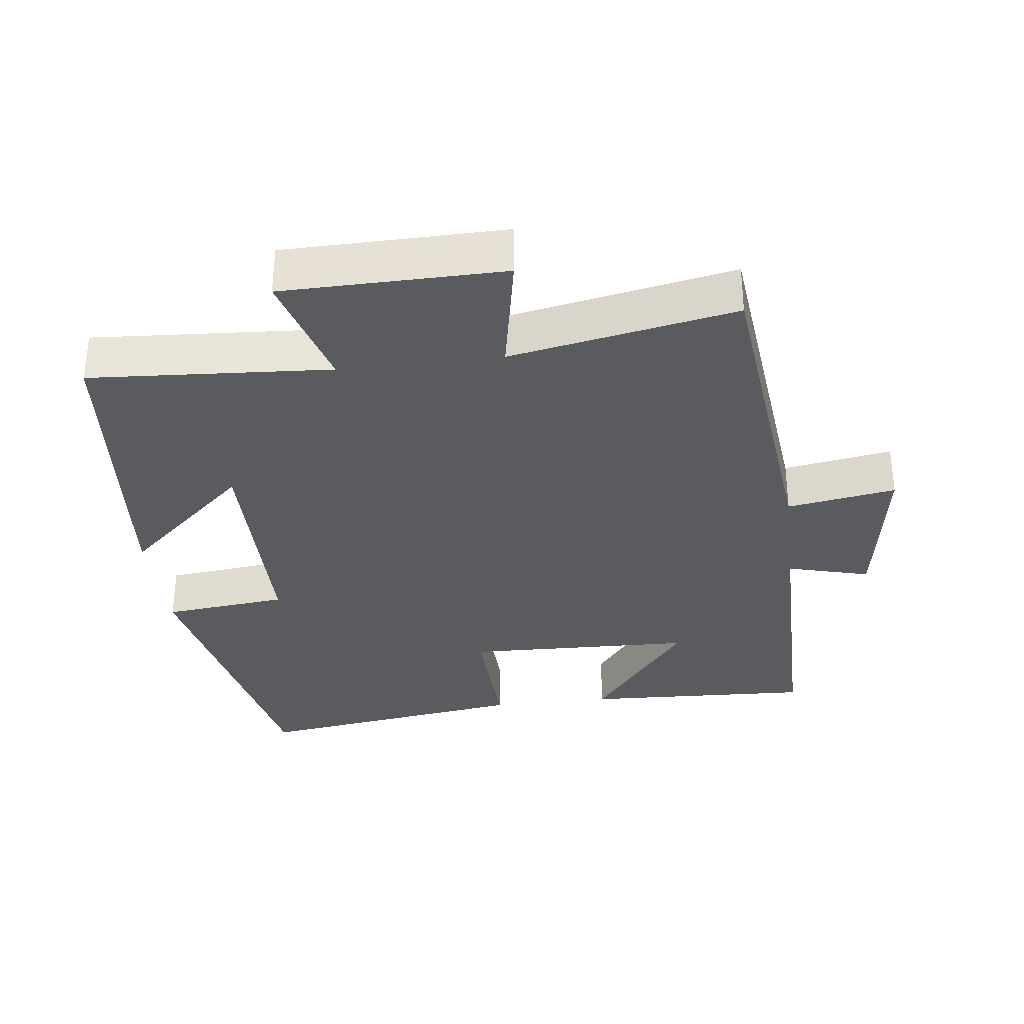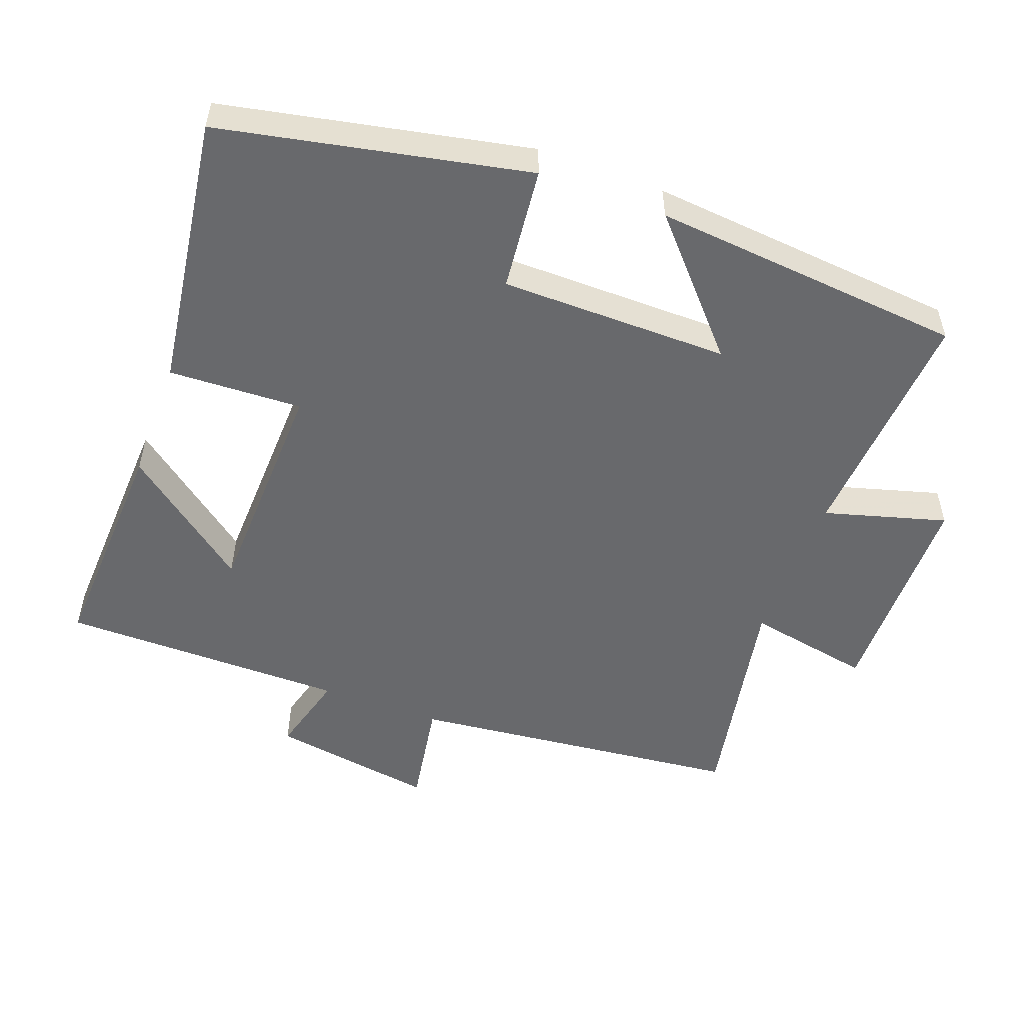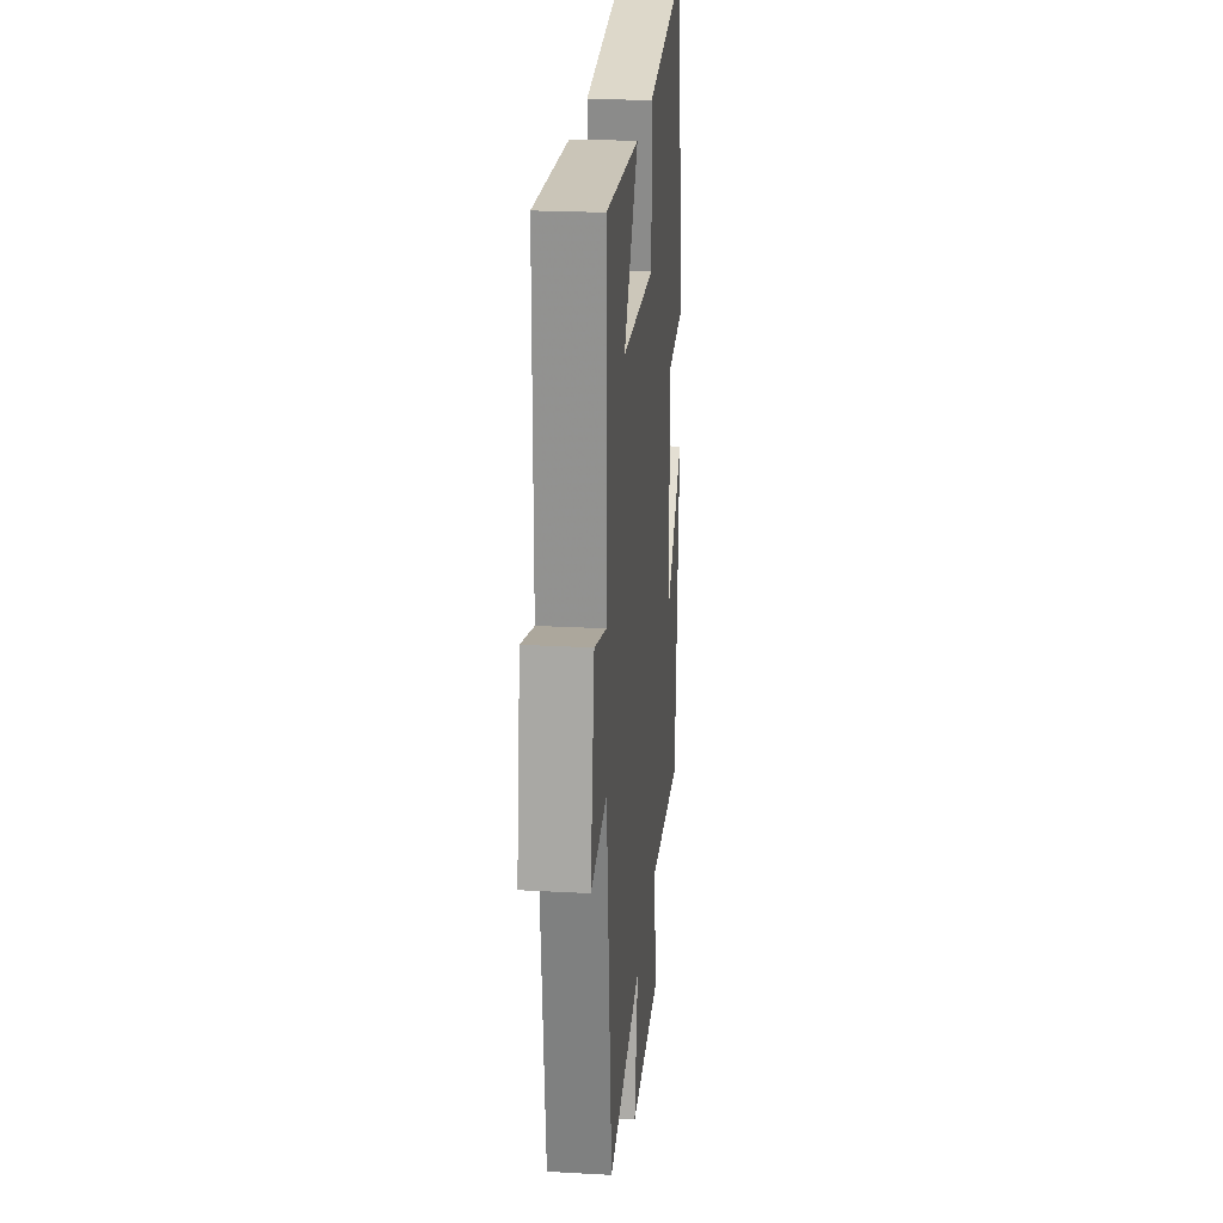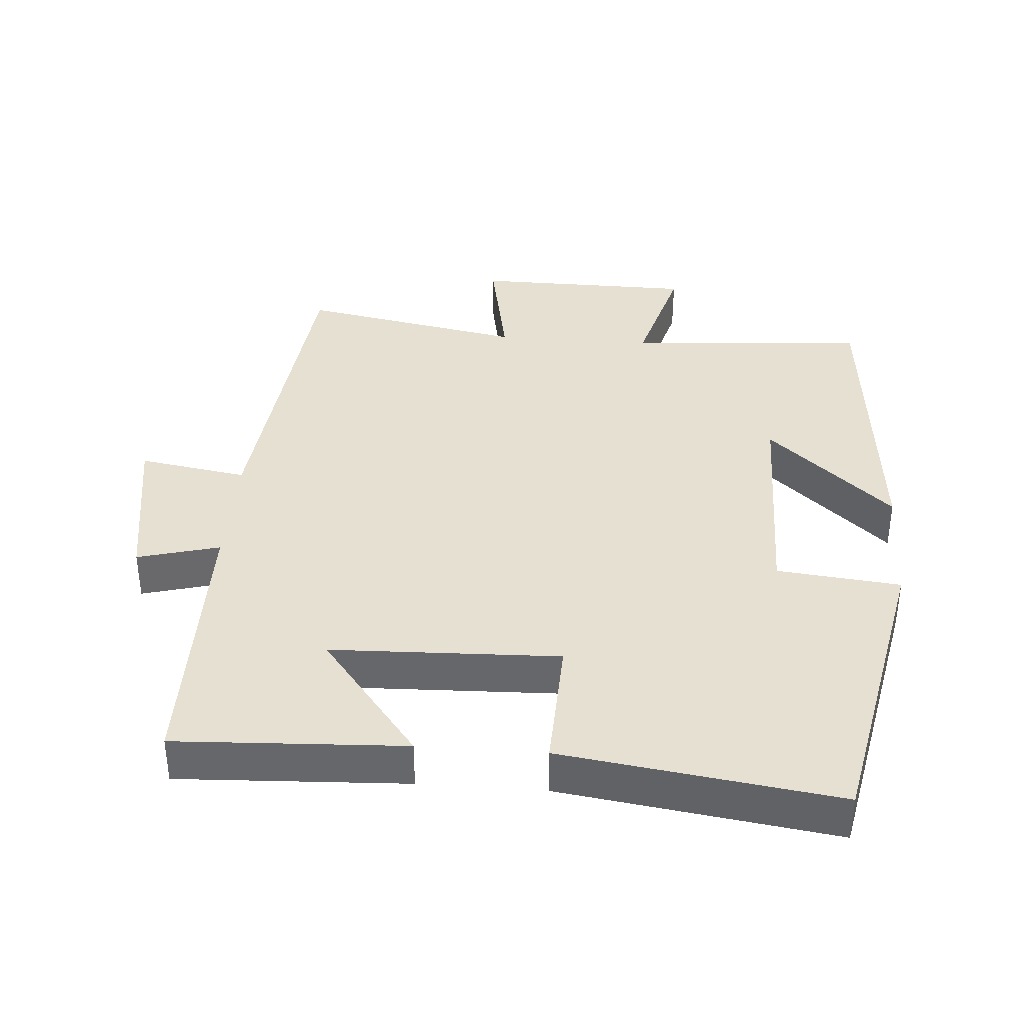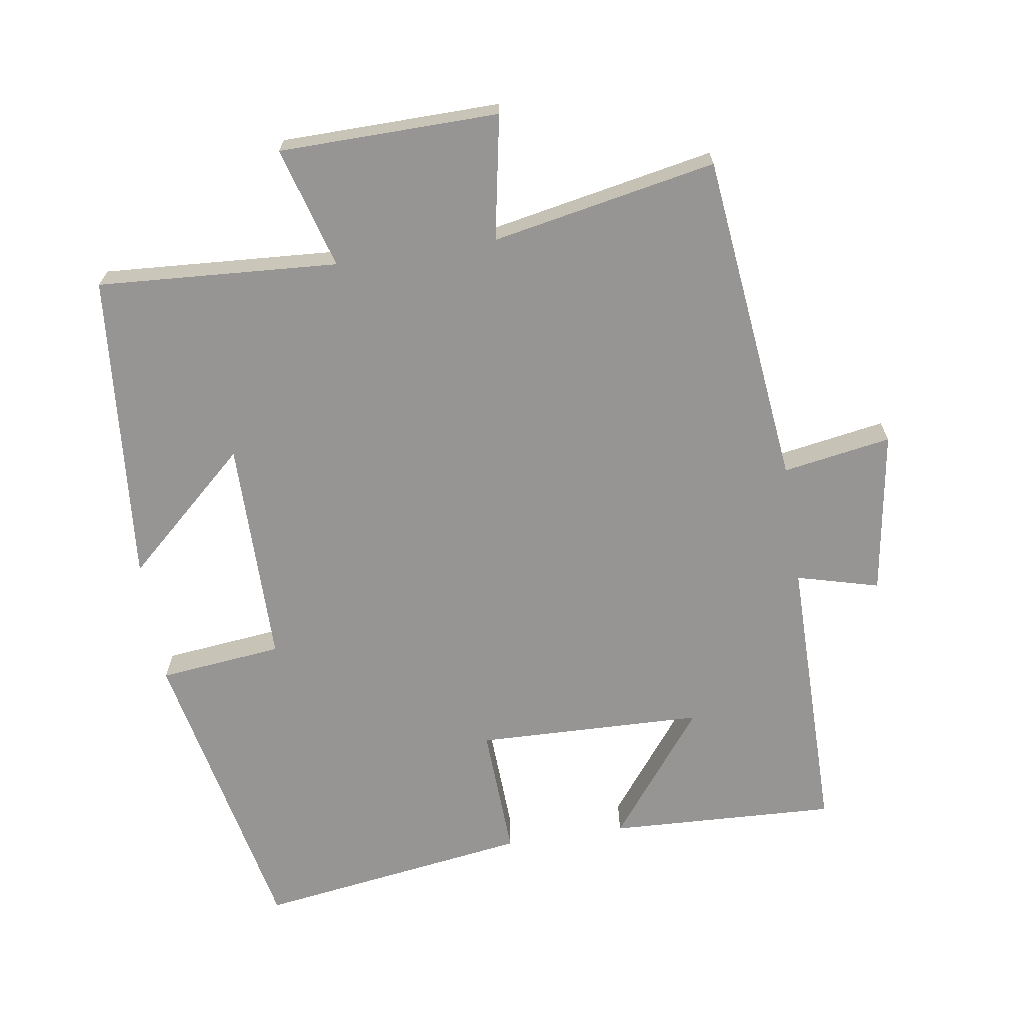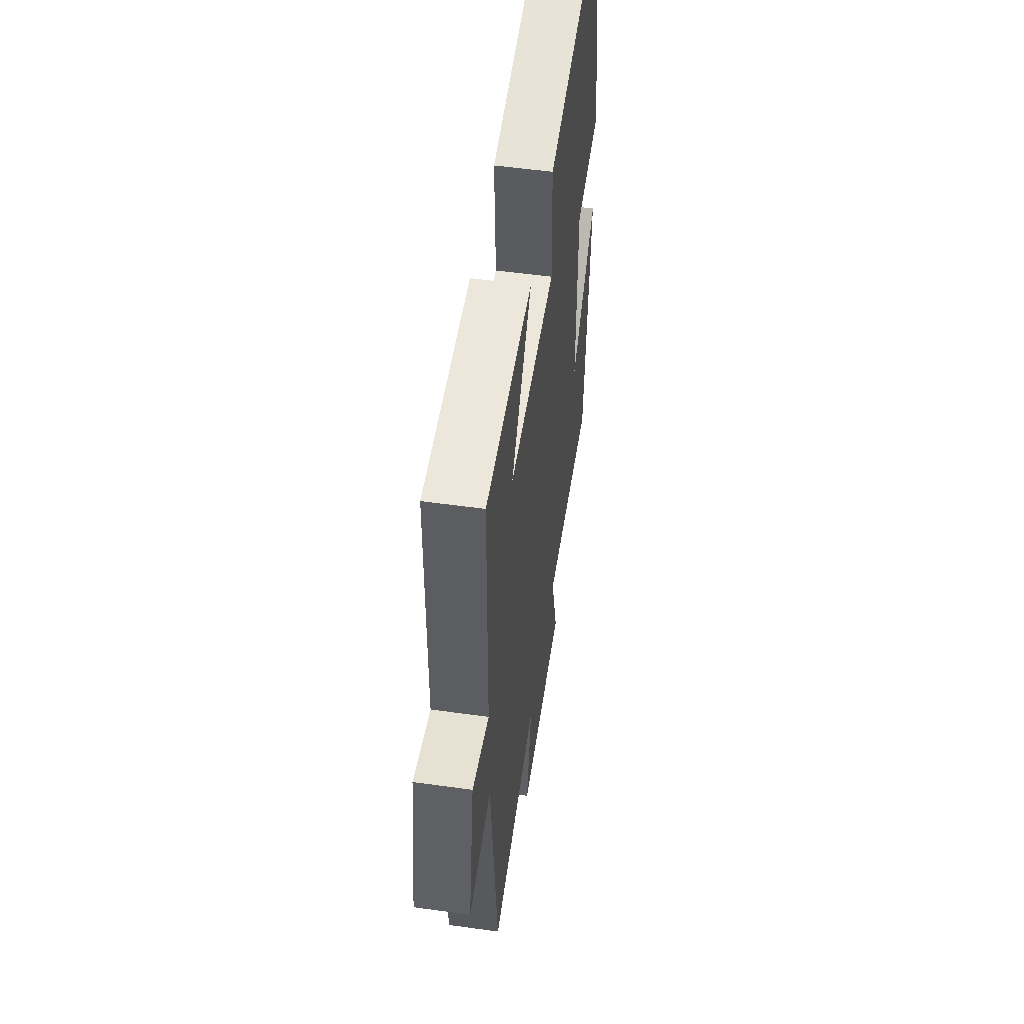
<metadata>
{"format":"obj","ext":"obj","renderer":"f3d","projection":"perspective","resolution":1024,"background":"white","views":[{"elev":-33.0,"azim":-173.0,"up":"+Y"},{"elev":-52.7,"azim":69.6,"up":"+Y"},{"elev":23.1,"azim":-84.6,"up":"+Z"},{"elev":37.6,"azim":4.2,"up":"+Y"},{"elev":-67.6,"azim":-171.1,"up":"+Y"},{"elev":53.6,"azim":-81.5,"up":"+Z"}]}
</metadata>
<code>
v 0.459 0.07 -0.523
v 0.111 0.07 -0.5
v 0.161 0.07 -0.676
v -0.157 0.07 -0.68
v -0.123 0.07 -0.5
v -0.448 0.07 -0.562
v -0.5 0.07 -0.079
v -0.657 0.07 -0.105
v -0.619 0.07 0.133
v -0.5 0.07 0.101
v -0.499 0.07 0.515
v -0.168 0.07 0.5
v -0.31 0.07 0.317
v 0.02 0.07 0.307
v 0.012 0.07 0.5
v 0.41 0.07 0.557
v 0.5 0.07 0.115
v 0.321 0.07 0.096
v 0.319 0.07 -0.234
v 0.5 0.07 -0.071
v 0.459 0 -0.523
v 0.111 0 -0.5
v 0.161 0 -0.676
v -0.157 0 -0.68
v -0.123 0 -0.5
v -0.448 0 -0.562
v -0.5 0 -0.079
v -0.657 0 -0.105
v -0.619 0 0.133
v -0.5 0 0.101
v -0.499 0 0.515
v -0.168 0 0.5
v -0.31 0 0.317
v 0.02 0 0.307
v 0.012 0 0.5
v 0.41 0 0.557
v 0.5 0 0.115
v 0.321 0 0.096
v 0.319 0 -0.234
v 0.5 0 -0.071
f 19 20 1 2
f 18 19 2
f 16 17 18
f 15 16 18
f 14 15 18
f 13 14 18 2
f 10 11 12 13
f 10 13 2 3
f 7 8 9 10
f 5 6 7 10
f 5 10 3
f 3 4 5
f 22 21 40 39
f 22 39 38
f 38 37 36
f 38 36 35
f 38 35 34
f 22 38 34 33
f 33 32 31 30
f 23 22 33 30
f 30 29 28 27
f 30 27 26 25
f 23 30 25
f 25 24 23
f 1 21 22 2
f 2 22 23 3
f 3 23 24 4
f 4 24 25 5
f 5 25 26 6
f 6 26 27 7
f 7 27 28 8
f 8 28 29 9
f 9 29 30 10
f 10 30 31 11
f 11 31 32 12
f 12 32 33 13
f 13 33 34 14
f 14 34 35 15
f 15 35 36 16
f 16 36 37 17
f 17 37 38 18
f 18 38 39 19
f 19 39 40 20
f 20 40 21 1

</code>
